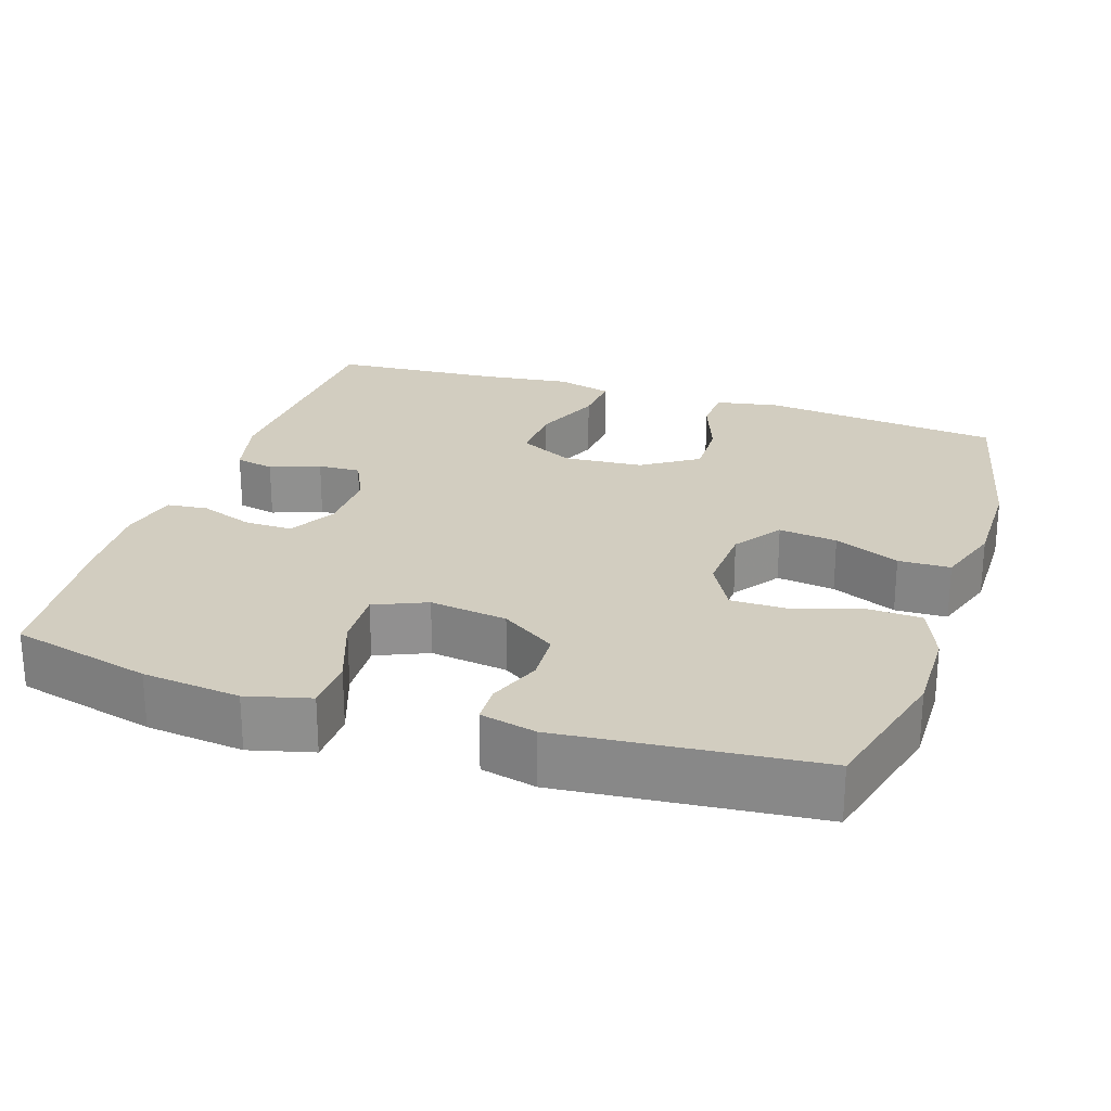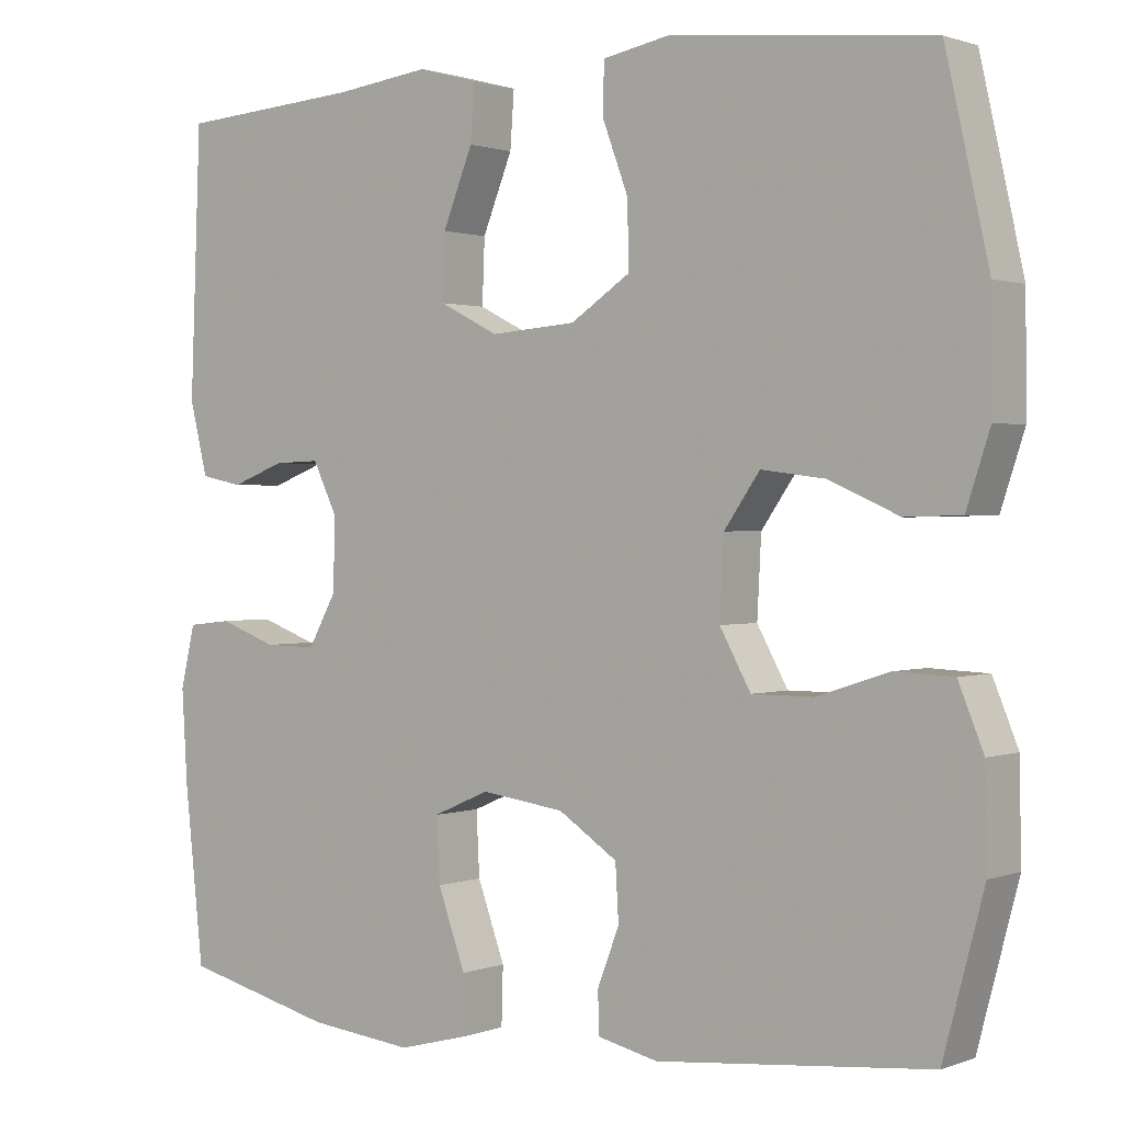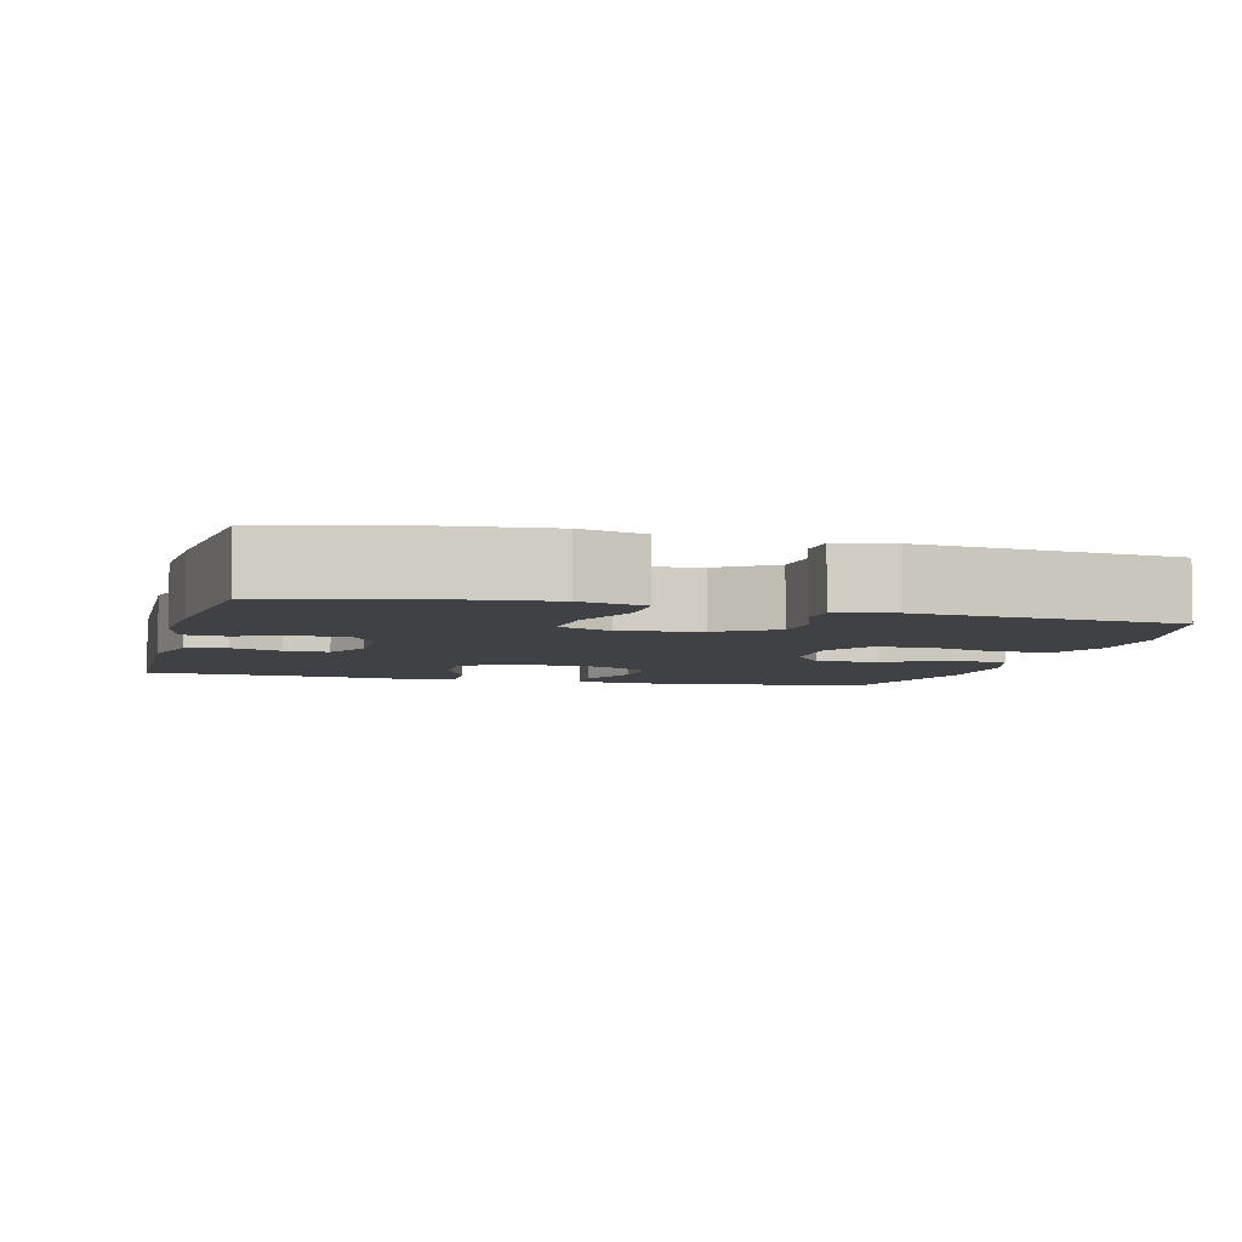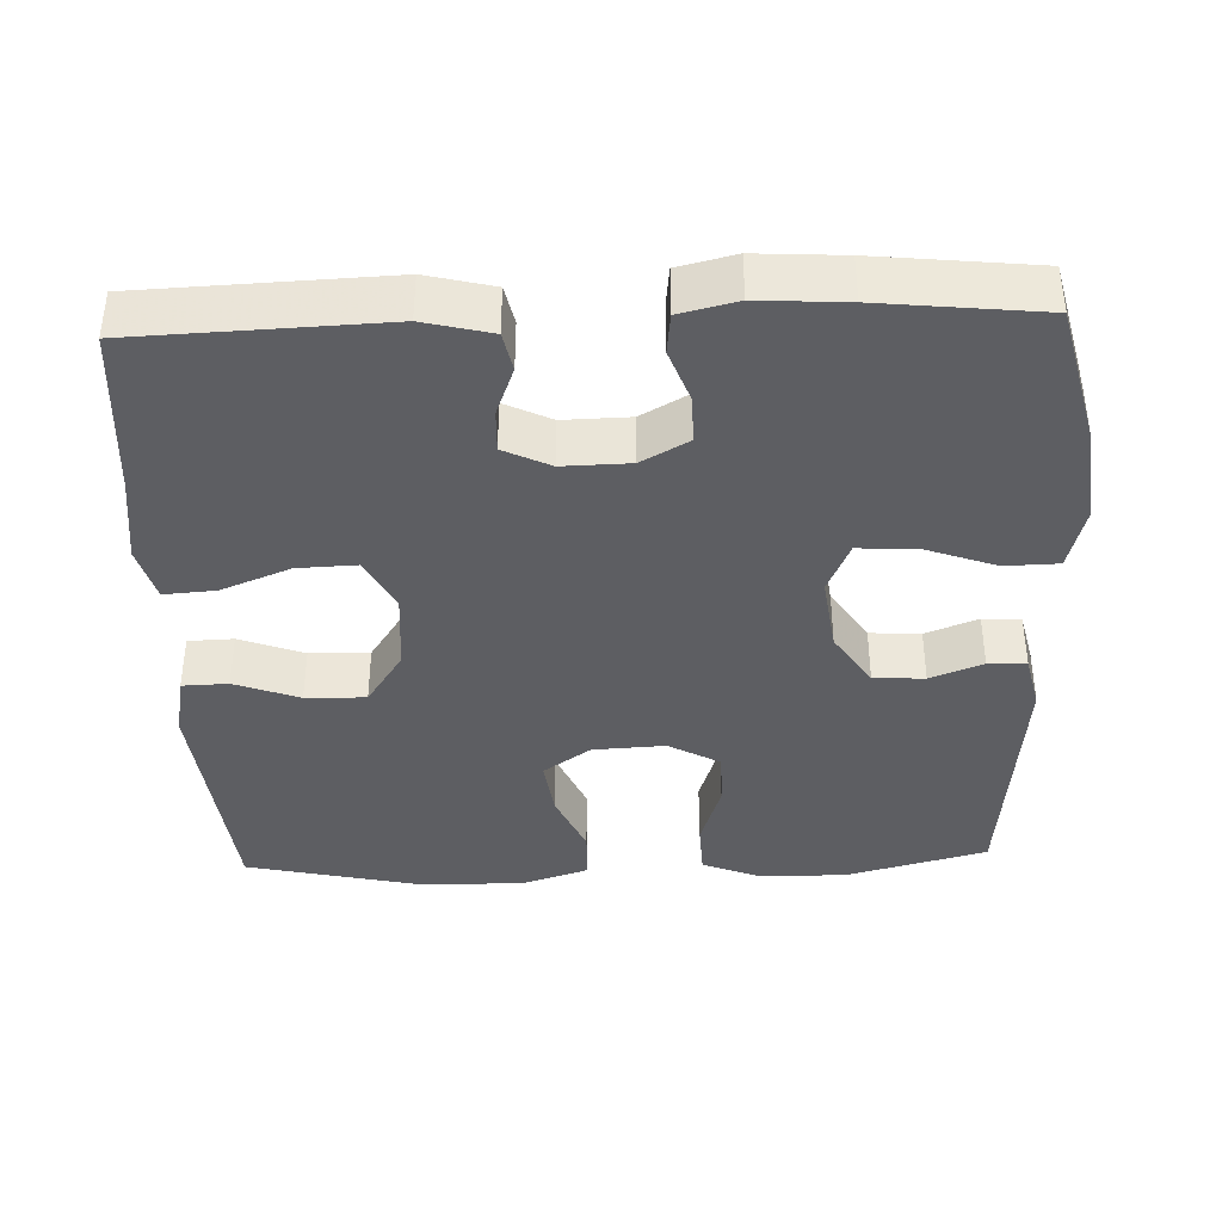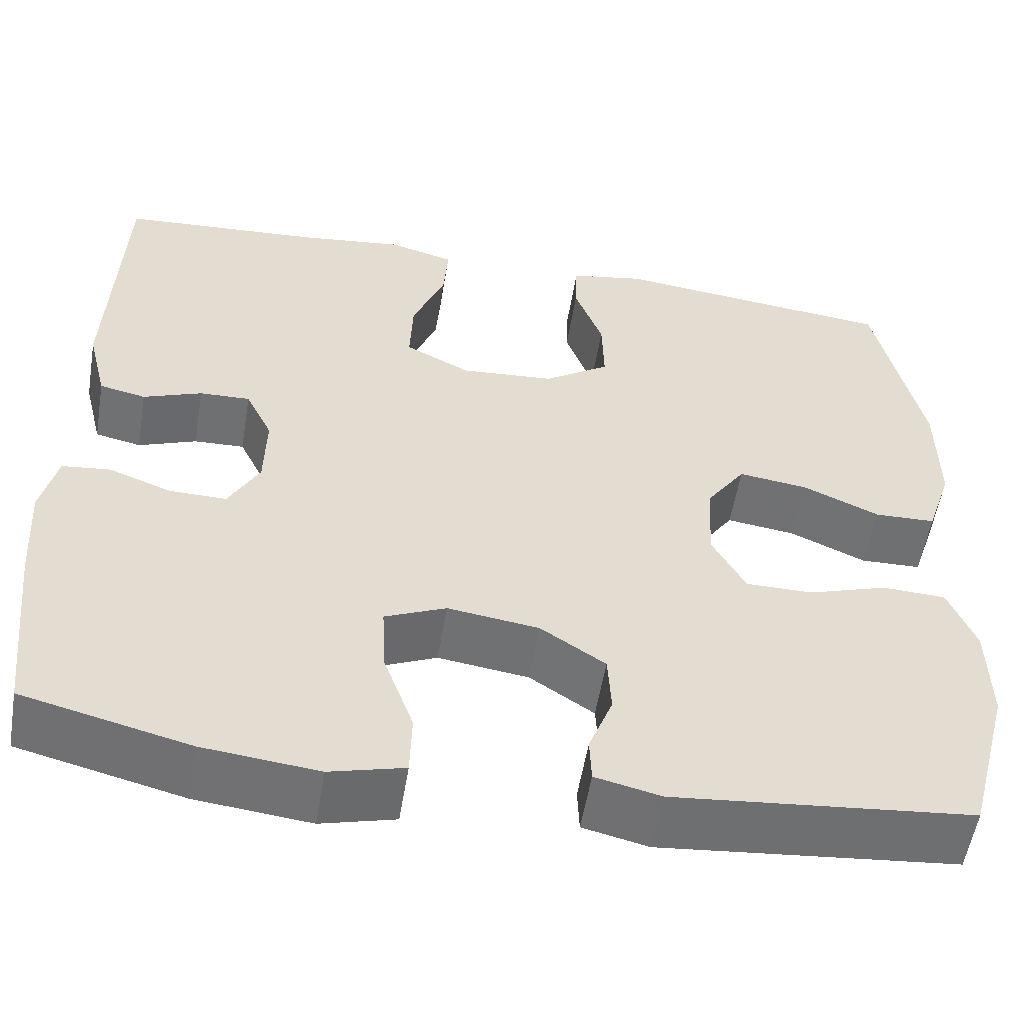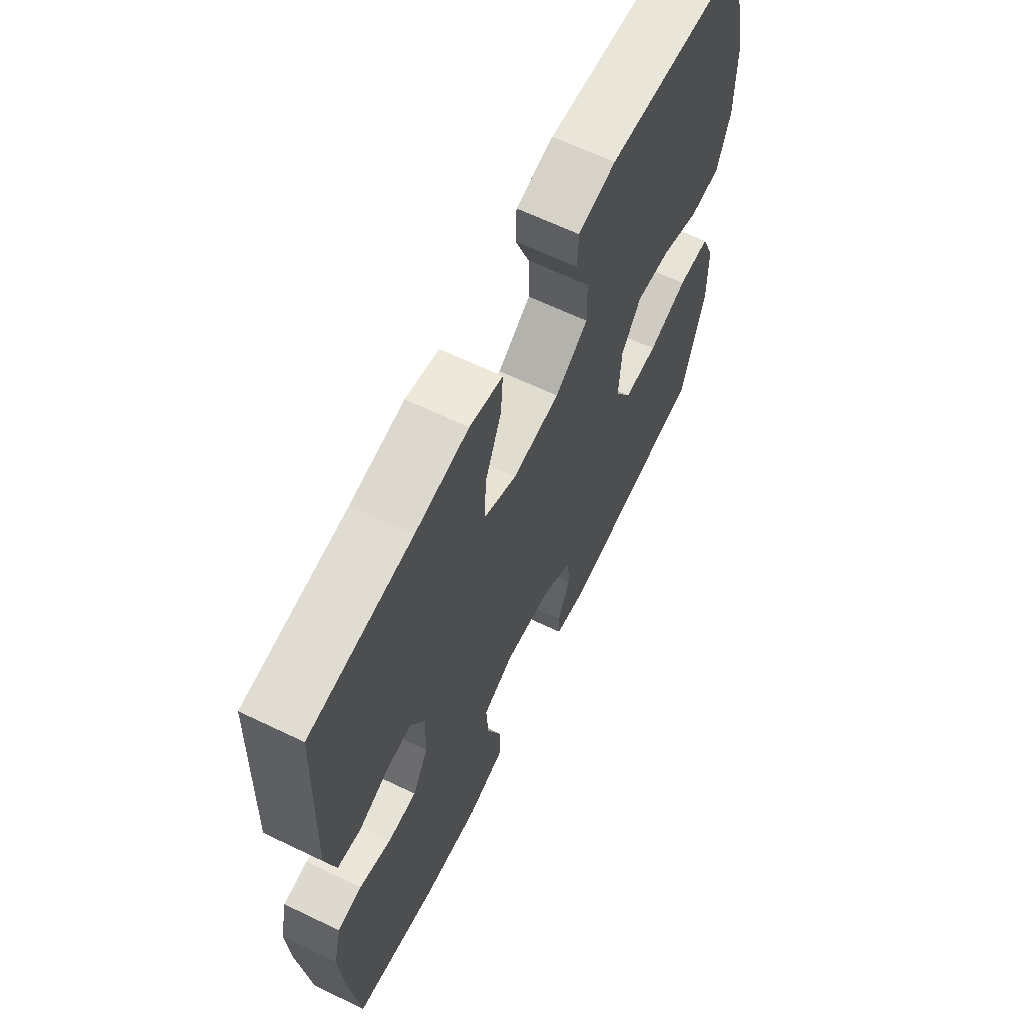
<metadata>
{"format":"obj","ext":"obj","renderer":"f3d","projection":"perspective","resolution":1024,"background":"white","views":[{"elev":24.6,"azim":-161.7,"up":"+Y"},{"elev":1.1,"azim":-142.8,"up":"+Z"},{"elev":-5.3,"azim":164.9,"up":"+Y"},{"elev":-39.0,"azim":92.1,"up":"+Y"},{"elev":-55.1,"azim":170.6,"up":"+Z"},{"elev":64.8,"azim":115.8,"up":"+Z"}]}
</metadata>
<code>
v -0.5 0.07 0.5
v -0.179 0.07 0.534
v -0.095 0.07 0.518
v -0.093 0.07 0.457
v -0.125 0.07 0.371
v -0.127 0.07 0.291
v -0.053 0.07 0.242
v 0.053 0.07 0.234
v 0.126 0.07 0.271
v 0.123 0.07 0.35
v 0.086 0.07 0.442
v 0.081 0.07 0.511
v 0.155 0.07 0.531
v 0.274 0.07 0.516
v 0.5 0.07 0.5
v 0.513 0.07 0.172
v 0.491 0.07 0.083
v 0.439 0.07 0.072
v 0.373 0.07 0.097
v 0.316 0.07 0.099
v 0.286 0.07 0.037
v 0.288 0.07 -0.052
v 0.323 0.07 -0.115
v 0.387 0.07 -0.114
v 0.458 0.07 -0.088
v 0.512 0.07 -0.094
v 0.53 0.07 -0.17
v 0.523 0.07 -0.286
v 0.5 0.07 -0.5
v 0.313 0.07 -0.546
v 0.183 0.07 -0.56
v 0.099 0.07 -0.538
v 0.097 0.07 -0.467
v 0.131 0.07 -0.373
v 0.135 0.07 -0.295
v 0.066 0.07 -0.265
v -0.037 0.07 -0.279
v -0.11 0.07 -0.327
v -0.114 0.07 -0.395
v -0.087 0.07 -0.465
v -0.089 0.07 -0.516
v -0.163 0.07 -0.533
v -0.5 0.07 -0.5
v -0.55 0.07 -0.311
v -0.548 0.07 -0.194
v -0.517 0.07 -0.118
v -0.445 0.07 -0.115
v -0.356 0.07 -0.144
v -0.28 0.07 -0.144
v -0.242 0.07 -0.075
v -0.247 0.07 0.021
v -0.291 0.07 0.084
v -0.369 0.07 0.074
v -0.456 0.07 0.036
v -0.525 0.07 0.038
v -0.554 0.07 0.126
v -0.553 0.07 0.263
v -0.5 0 0.5
v -0.179 0 0.534
v -0.095 0 0.518
v -0.093 0 0.457
v -0.125 0 0.371
v -0.127 0 0.291
v -0.053 0 0.242
v 0.053 0 0.234
v 0.126 0 0.271
v 0.123 0 0.35
v 0.086 0 0.442
v 0.081 0 0.511
v 0.155 0 0.531
v 0.274 0 0.516
v 0.5 0 0.5
v 0.513 0 0.172
v 0.491 0 0.083
v 0.439 0 0.072
v 0.373 0 0.097
v 0.316 0 0.099
v 0.286 0 0.037
v 0.288 0 -0.052
v 0.323 0 -0.115
v 0.387 0 -0.114
v 0.458 0 -0.088
v 0.512 0 -0.094
v 0.53 0 -0.17
v 0.523 0 -0.286
v 0.5 0 -0.5
v 0.313 0 -0.546
v 0.183 0 -0.56
v 0.099 0 -0.538
v 0.097 0 -0.467
v 0.131 0 -0.373
v 0.135 0 -0.295
v 0.066 0 -0.265
v -0.037 0 -0.279
v -0.11 0 -0.327
v -0.114 0 -0.395
v -0.087 0 -0.465
v -0.089 0 -0.516
v -0.163 0 -0.533
v -0.5 0 -0.5
v -0.55 0 -0.311
v -0.548 0 -0.194
v -0.517 0 -0.118
v -0.445 0 -0.115
v -0.356 0 -0.144
v -0.28 0 -0.144
v -0.242 0 -0.075
v -0.247 0 0.021
v -0.291 0 0.084
v -0.369 0 0.074
v -0.456 0 0.036
v -0.525 0 0.038
v -0.554 0 0.126
v -0.553 0 0.263
f 3 4 5
f 2 3 5
f 1 2 5
f 57 1 5
f 56 57 5
f 55 56 5
f 54 55 5
f 53 54 5
f 52 53 5 6
f 51 52 6 7
f 50 51 7 8
f 49 50 8 9
f 46 47 48
f 45 46 48
f 44 45 48
f 43 44 48
f 42 43 48
f 41 42 48
f 40 41 48
f 39 40 48
f 38 39 48 49
f 37 38 49 9
f 32 33 34
f 31 32 34
f 30 31 34
f 29 30 34
f 28 29 34
f 27 28 34
f 26 27 34
f 25 26 34
f 24 25 34
f 23 24 34 35
f 22 23 35 36
f 17 18 19
f 16 17 19
f 15 16 19
f 14 15 19
f 14 19 20
f 13 14 20
f 12 13 20
f 11 12 20
f 10 11 20
f 9 10 20 21
f 22 36 37
f 21 22 37
f 9 21 37
f 62 61 60
f 62 60 59
f 62 59 58
f 62 58 114
f 62 114 113
f 62 113 112
f 62 112 111
f 62 111 110
f 63 62 110 109
f 64 63 109 108
f 65 64 108 107
f 66 65 107 106
f 105 104 103
f 105 103 102
f 105 102 101
f 105 101 100
f 105 100 99
f 105 99 98
f 105 98 97
f 105 97 96
f 106 105 96 95
f 66 106 95 94
f 91 90 89
f 91 89 88
f 91 88 87
f 91 87 86
f 91 86 85
f 91 85 84
f 91 84 83
f 91 83 82
f 91 82 81
f 92 91 81 80
f 93 92 80 79
f 76 75 74
f 76 74 73
f 76 73 72
f 76 72 71
f 77 76 71
f 77 71 70
f 77 70 69
f 77 69 68
f 77 68 67
f 78 77 67 66
f 94 93 79
f 94 79 78
f 94 78 66
f 1 58 59 2
f 2 59 60 3
f 3 60 61 4
f 4 61 62 5
f 5 62 63 6
f 6 63 64 7
f 7 64 65 8
f 8 65 66 9
f 9 66 67 10
f 10 67 68 11
f 11 68 69 12
f 12 69 70 13
f 13 70 71 14
f 14 71 72 15
f 15 72 73 16
f 16 73 74 17
f 17 74 75 18
f 18 75 76 19
f 19 76 77 20
f 20 77 78 21
f 21 78 79 22
f 22 79 80 23
f 23 80 81 24
f 24 81 82 25
f 25 82 83 26
f 26 83 84 27
f 27 84 85 28
f 28 85 86 29
f 29 86 87 30
f 30 87 88 31
f 31 88 89 32
f 32 89 90 33
f 33 90 91 34
f 34 91 92 35
f 35 92 93 36
f 36 93 94 37
f 37 94 95 38
f 38 95 96 39
f 39 96 97 40
f 40 97 98 41
f 41 98 99 42
f 42 99 100 43
f 43 100 101 44
f 44 101 102 45
f 45 102 103 46
f 46 103 104 47
f 47 104 105 48
f 48 105 106 49
f 49 106 107 50
f 50 107 108 51
f 51 108 109 52
f 52 109 110 53
f 53 110 111 54
f 54 111 112 55
f 55 112 113 56
f 56 113 114 57
f 57 114 58 1

</code>
